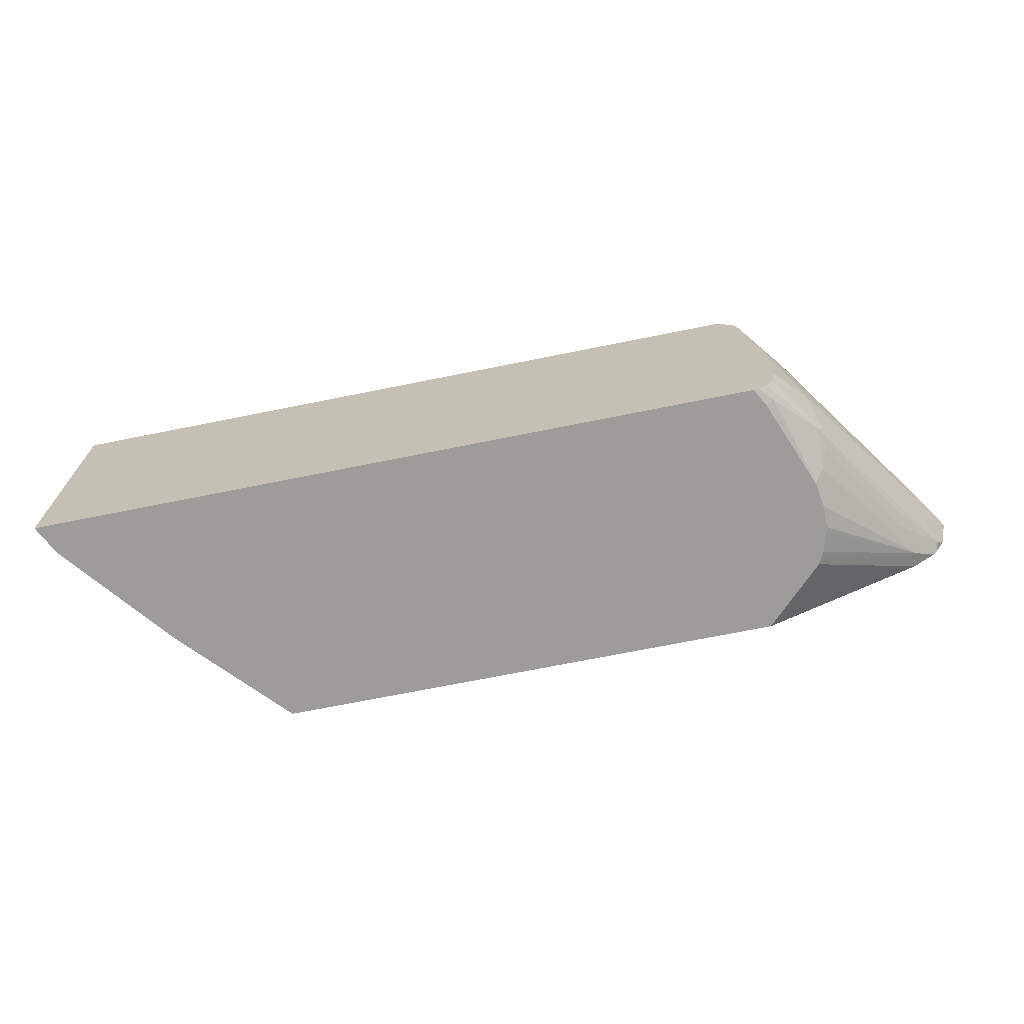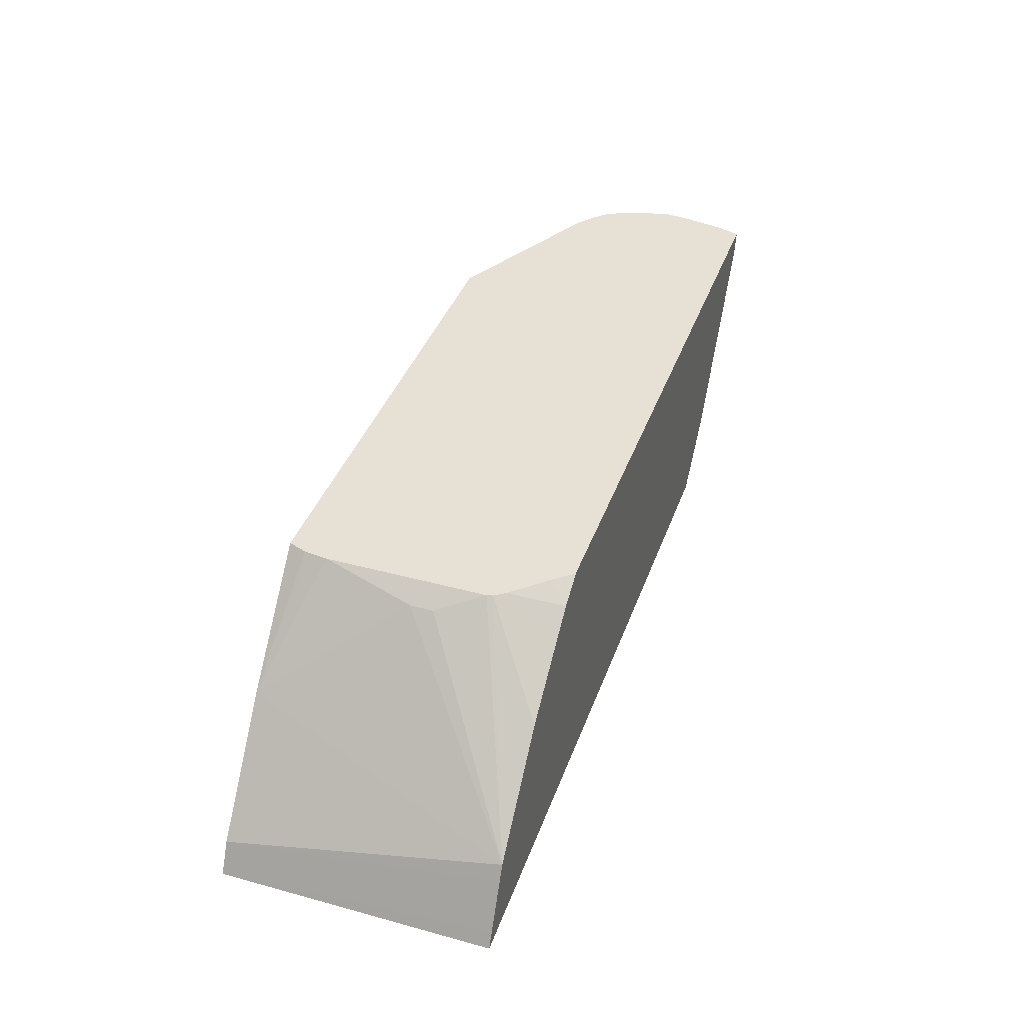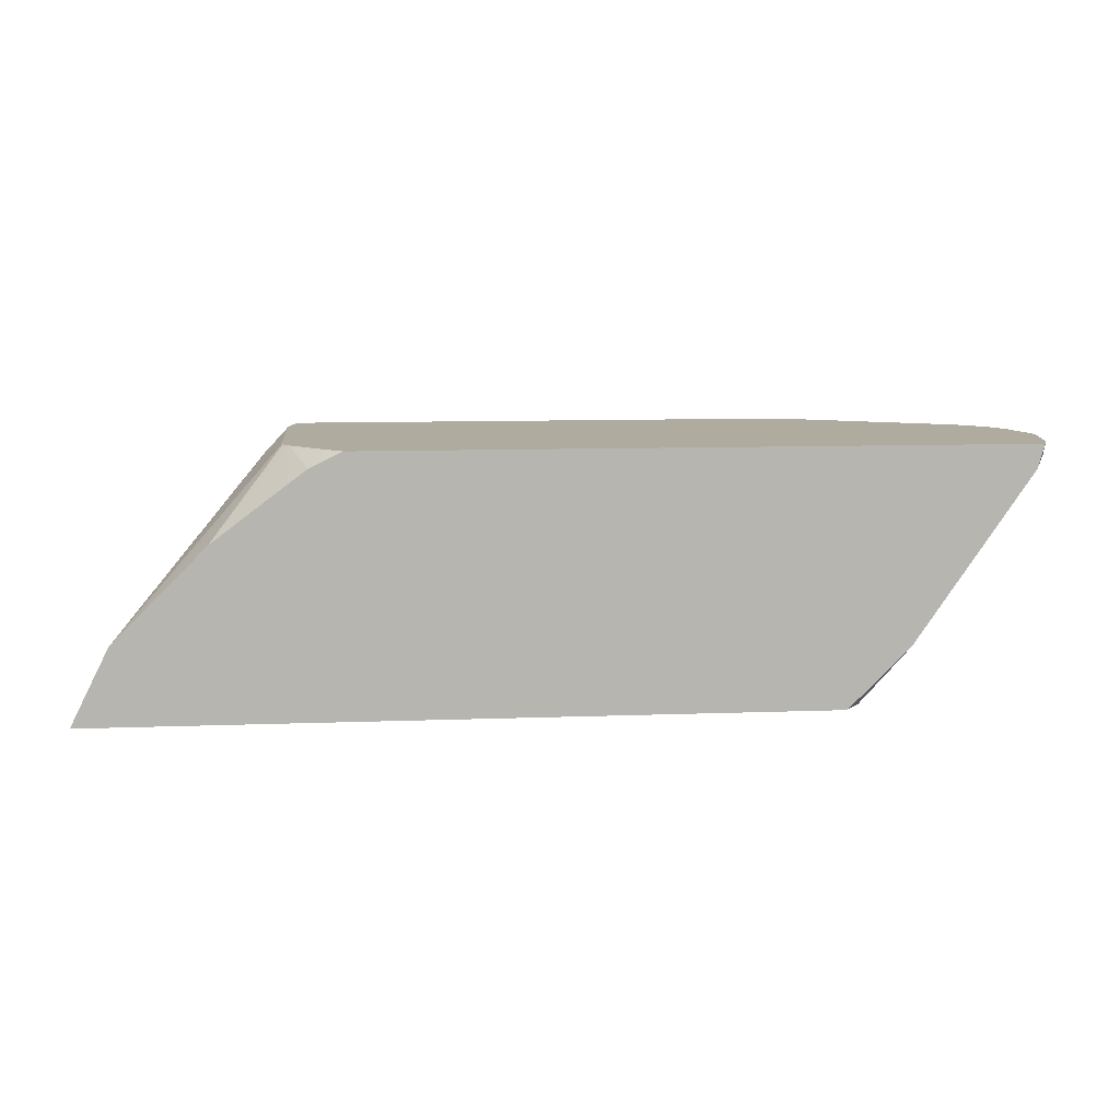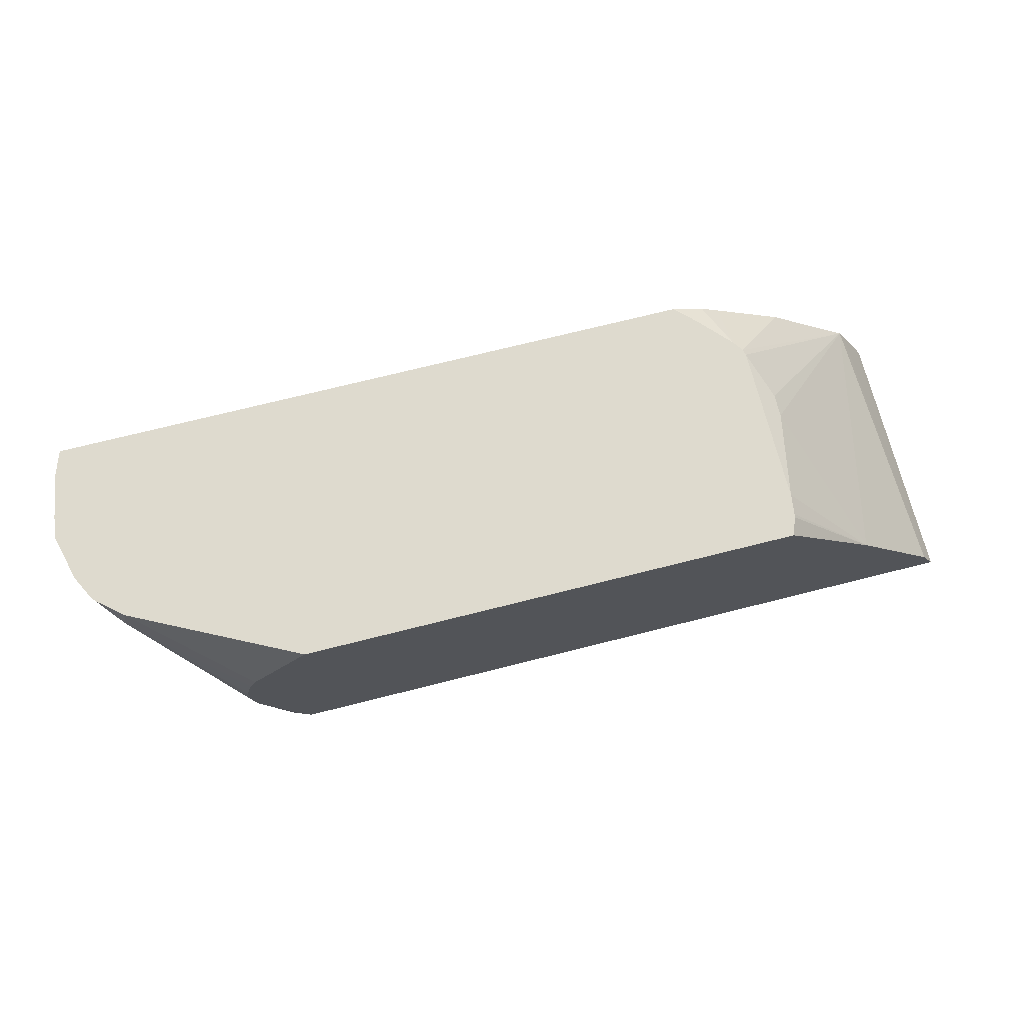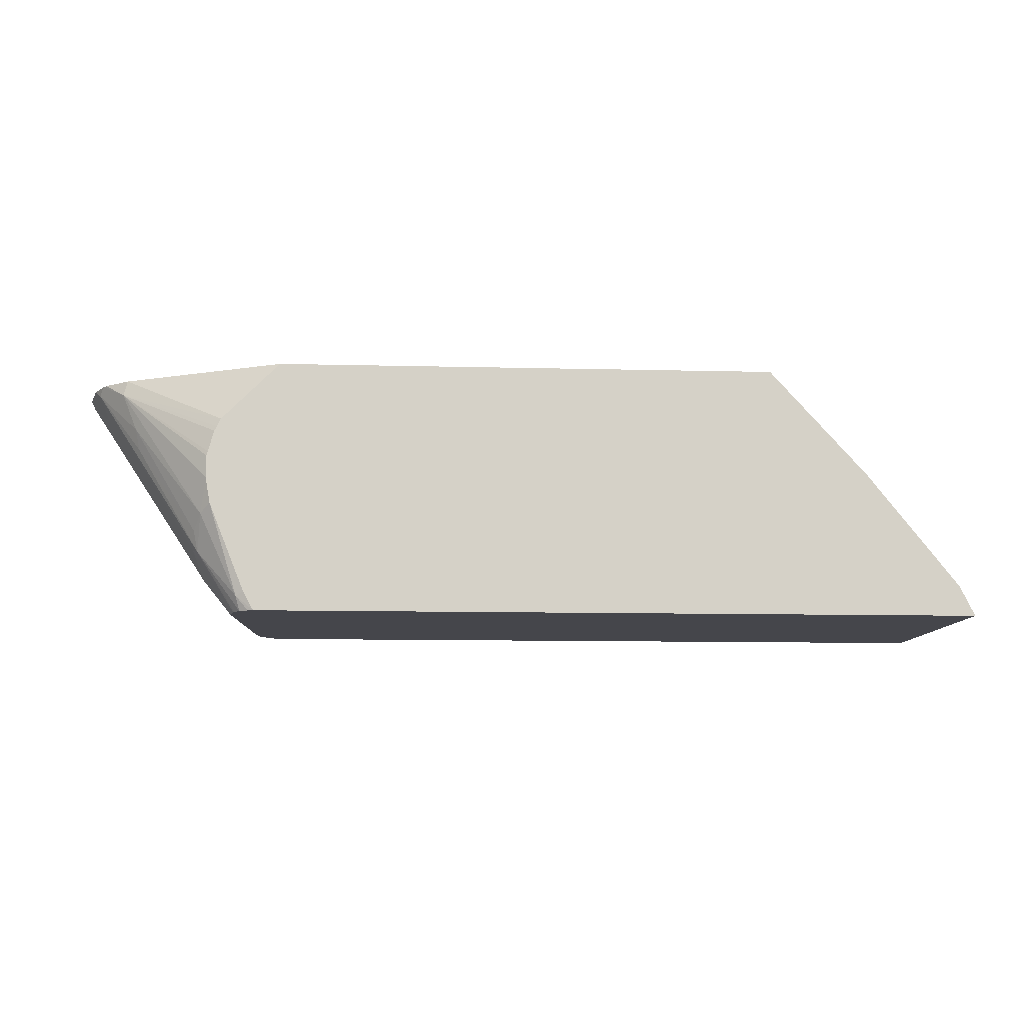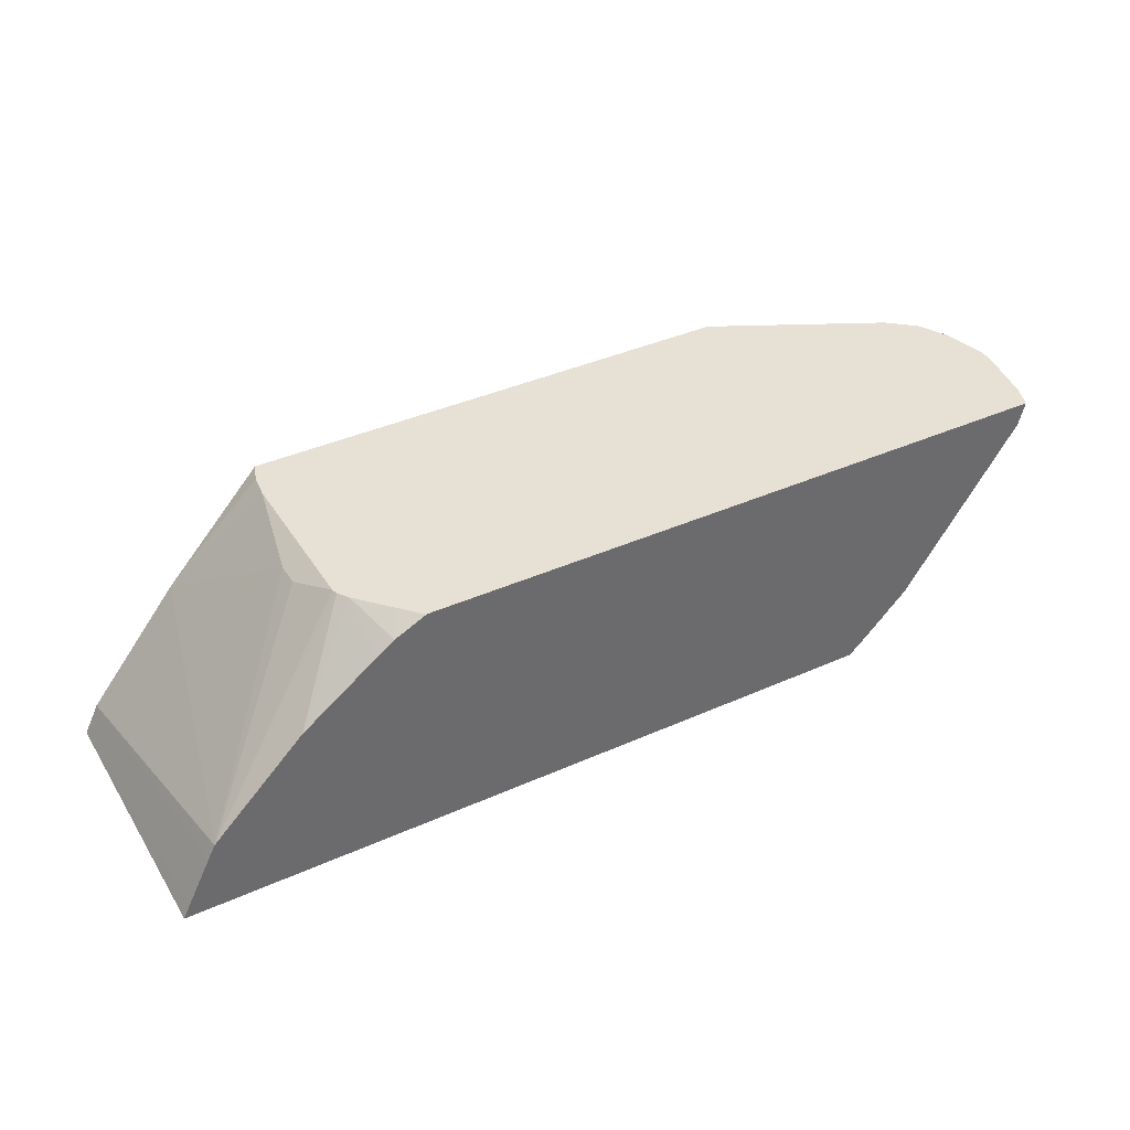
<metadata>
{"format":"obj","ext":"obj","renderer":"f3d","projection":"perspective","resolution":1024,"background":"white","views":[{"elev":-70.0,"azim":-168.6,"up":"+Y"},{"elev":39.2,"azim":108.8,"up":"+Z"},{"elev":9.6,"azim":174.4,"up":"+Z"},{"elev":71.1,"azim":-14.2,"up":"+Z"},{"elev":-10.1,"azim":-3.7,"up":"+Z"},{"elev":39.2,"azim":150.9,"up":"+Z"}]}
</metadata>
<code>
v -0.5346 -0.272 0.3366
v -0.5346 -0.272 0.3205
v -0.5338 -0.272 0.3399
v -0.6032 -0.2154 0.3932
v -0.5386 -0.2639 0.2963
v -0.5315 -0.272 0.3028
v -0.5296 -0.272 0.3547
v -0.601 -0.2132 0.4045
v -0.6191 -0.1979 0.4045
v -0.6218 -0.1944 0.4045
v -0.6248 -0.1885 0.3986
v -0.5925 -0.2208 0.3663
v -0.5292 -0.272 0.3554
v -0.5279 -0.272 0.3581
v -0.5251 -0.272 0.3636
v -0.5413 -0.2505 0.2707
v -0.5117 -0.2693 0.237
v -0.544 -0.2532 0.2855
v -0.5063 -0.272 0.2397
v -0.5224 -0.272 0.3663
v -0.5063 -0.272 0.3824
v -0.4848 -0.272 0.404
v -0.4843 -0.272 0.4045
v -0.6303 -0.1777 0.4045
v -0.5898 -0.2181 0.3515
v -0.6301 -0.1777 0.404
v -0.6373 -0.1505 0.4045
v -0.6356 -0.1454 0.3986
v -0.6194 -0.1777 0.3824
v -0.6221 -0.1858 0.3919
v -0.5453 -0.2424 0.2727
v -0.5139 -0.2585 0.2265
v -0.5128 -0.2605 0.2265
v -0.509 -0.2666 0.2265
v -0.5028 -0.2704 0.2265
v -0.4991 -0.272 0.2265
v -0.1285 -0.272 0.4045
v -0.6385 -0.1454 0.4045
v -0.6366 -0.1298 0.4045
v -0.6261 -0.08889 0.3959
v -0.6194 -0.09697 0.3824
v -0.5871 -0.1131 0.3339
v -0.5548 -0.1293 0.2855
v -0.6032 -0.1616 0.3501
v -0.5386 -0.2101 0.2532
v -0.5709 -0.1939 0.3016
v -0.5386 -0.2262 0.2532
v -0.5172 -0.2424 0.2265
v 0.01595 -0.272 0.2265
v -0.05927 -0.272 0.3286
v -0.1238 -0.2593 0.4045
v -0.6304 -0.09697 0.4045
v -0.6246 -0.08057 0.4045
v -0.62 -0.08057 0.3878
v -0.6201 -0.08081 0.3878
v -0.5386 -0.08081 0.2693
v -0.5224 -0.1616 0.237
v -0.5091 -0.1131 0.2265
v 0.01595 -0.08057 0.2265
v 0.01076 -0.08057 0.2371
v 0.01076 -0.272 0.237
v 0.005381 -0.272 0.2478
v -0.01083 -0.08081 0.2801
v -0.1078 -0.1777 0.3932
v -0.1215 -0.2424 0.4045
v -0.1233 -0.257 0.4045
v -0.163 -0.08057 0.4045
v -0.5386 -0.08057 0.2694
v -0.5385 -0.08057 0.2692
v -0.5072 -0.09725 0.2265
v -0.495 -0.08057 0.2265
v 6.287e-05 -0.08057 0.2586
v -0.005255 -0.08057 0.2692
v -0.0107 -0.08057 0.2799
v -0.01083 -0.08057 0.2801
v -0.1078 -0.1616 0.3932
v -0.1215 -0.1293 0.4045
v -0.1617 -0.08181 0.4045
v -0.1614 -0.08057 0.4039
v -0.5224 -0.08057 0.2532
v -0.5071 -0.09697 0.2265
v -0.4951 -0.08081 0.2265
v -0.4973 -0.08057 0.2287
v -0.04319 -0.08057 0.3125
v -0.1225 -0.1251 0.4045
v -0.1567 -0.0867 0.4045
v -0.1484 -0.09506 0.4045
v -0.1506 -0.08057 0.3985
v -0.5062 -0.08057 0.237
v -0.5069 -0.09669 0.2265
v -0.05914 -0.08057 0.3285
v -0.1273 -0.1182 0.4045
v -0.07529 -0.08057 0.3446
v -0.07548 -0.08057 0.3448
v -0.128 -0.1173 0.4045
v -0.1399 -0.08057 0.3932
v -0.127 -0.08057 0.3837
f 50 65 66
f 92 94 97
f 48 57 58
f 49 59 60
f 49 60 61
f 50 62 63
f 50 63 64
f 50 64 65
f 45 47 46
f 53 96 97
f 53 67 79
f 53 79 88
f 53 88 96
f 53 97 94
f 53 94 93
f 53 93 91
f 53 91 84
f 53 84 75
f 45 48 47
f 53 75 74
f 50 66 51
f 45 57 48
f 37 50 51
f 43 57 45
f 53 74 73
f 32 81 90
f 32 90 82
f 32 82 71
f 32 71 59
f 32 59 49
f 32 49 36
f 32 36 35
f 32 35 34
f 43 45 44
f 32 34 33
f 39 52 40
f 40 52 53
f 40 53 54
f 40 54 55
f 40 55 41
f 41 55 56
f 41 56 42
f 42 56 43
f 43 56 57
f 32 47 48
f 53 73 72
f 69 81 70
f 53 60 59
f 71 82 83
f 75 84 85
f 75 85 77
f 75 77 76
f 78 86 79
f 79 86 87
f 79 87 88
f 80 89 90
f 80 90 81
f 69 80 81
f 82 89 83
f 84 91 85
f 85 91 93
f 85 93 94
f 85 94 92
f 87 95 96
f 87 96 88
f 92 97 96
f 92 96 95
f 32 70 81
f 82 90 89
f 67 78 79
f 64 77 65
f 64 76 77
f 53 59 71
f 53 71 83
f 53 83 89
f 53 89 80
f 53 80 69
f 53 69 68
f 53 68 54
f 54 68 55
f 55 68 56
f 56 68 69
f 56 69 70
f 56 70 58
f 56 58 57
f 60 72 61
f 61 72 62
f 62 72 73
f 62 73 74
f 62 74 63
f 63 74 75
f 63 75 76
f 63 76 64
f 53 72 60
f 32 58 70
f 11 30 31
f 31 47 32
f 4 10 11
f 4 11 12
f 4 12 5
f 4 7 13
f 4 13 14
f 4 14 15
f 4 15 8
f 5 16 17
f 5 17 6
f 4 9 10
f 5 12 18
f 6 17 19
f 8 15 20
f 8 20 21
f 8 21 22
f 8 22 23
f 8 23 37
f 8 37 51
f 8 51 66
f 8 66 65
f 5 18 16
f 8 65 77
f 4 8 9
f 2 5 6
f 32 48 58
f 1 2 6
f 1 6 19
f 1 19 36
f 1 36 49
f 1 49 61
f 1 61 62
f 1 62 50
f 1 50 37
f 3 7 4
f 1 37 23
f 1 22 21
f 1 21 20
f 1 20 15
f 1 15 14
f 1 14 13
f 1 13 7
f 1 7 3
f 1 3 4
f 1 4 2
f 1 23 22
f 8 77 85
f 2 4 5
f 8 92 95
f 16 34 17
f 16 18 25
f 16 31 32
f 17 34 35
f 17 35 36
f 17 36 19
f 24 27 26
f 27 38 28
f 28 38 39
f 16 33 34
f 28 40 41
f 28 42 43
f 28 43 44
f 28 44 45
f 28 45 46
f 28 46 47
f 28 47 29
f 29 47 31
f 29 31 30
f 8 85 92
f 28 41 42
f 16 32 33
f 28 39 40
f 11 16 25
f 8 95 87
f 12 25 18
f 8 87 86
f 8 86 78
f 8 78 67
f 8 67 53
f 8 53 52
f 8 39 38
f 8 38 27
f 8 27 24
f 8 24 10
f 8 52 39
f 8 10 9
f 10 24 11
f 11 25 12
f 11 24 26
f 11 26 27
f 11 27 28
f 11 28 29
f 11 29 30
f 11 31 16

</code>
